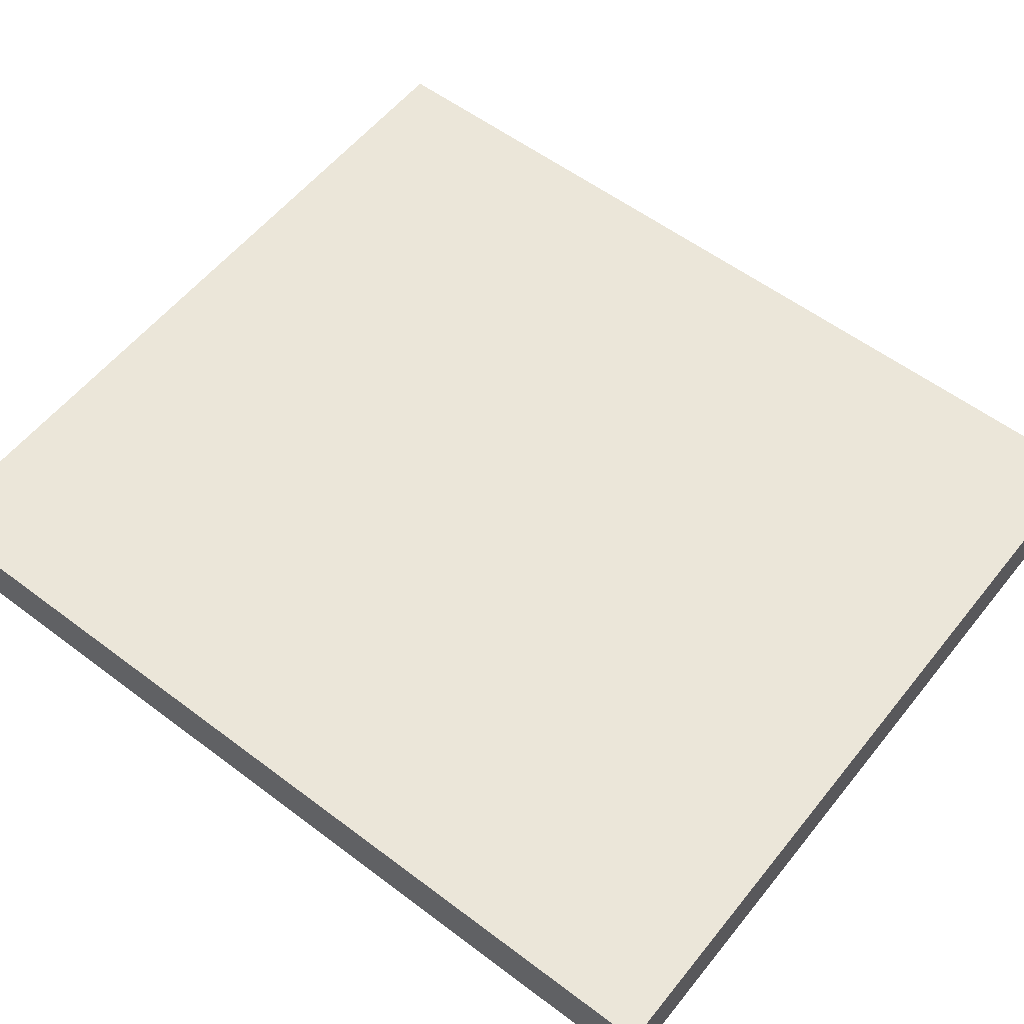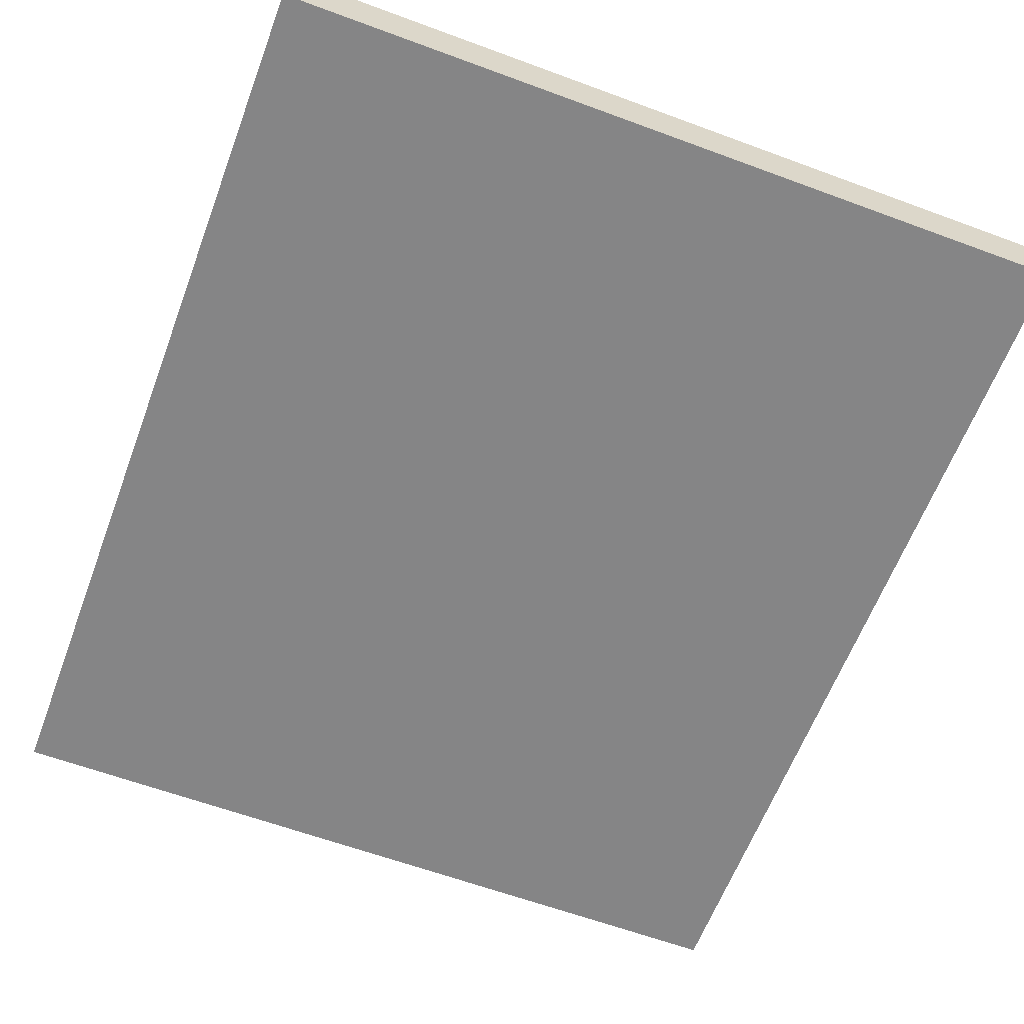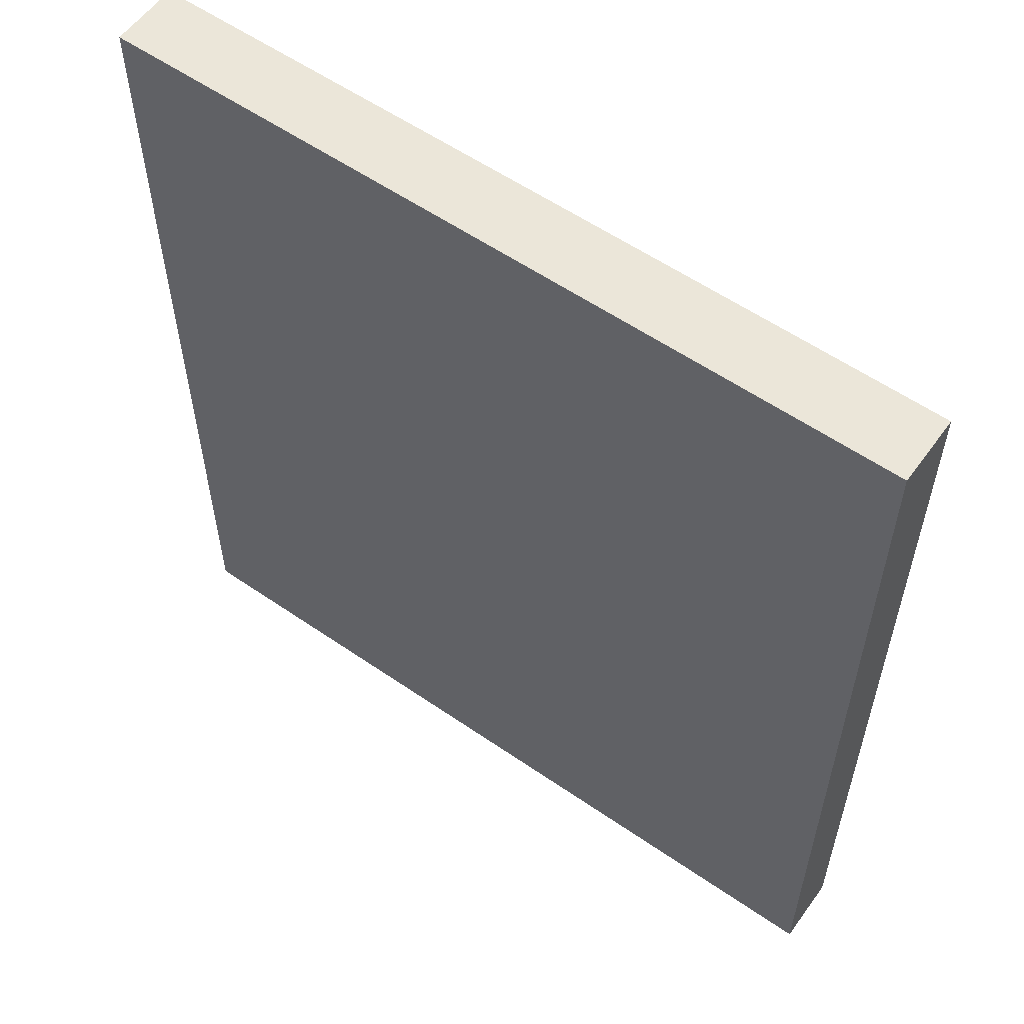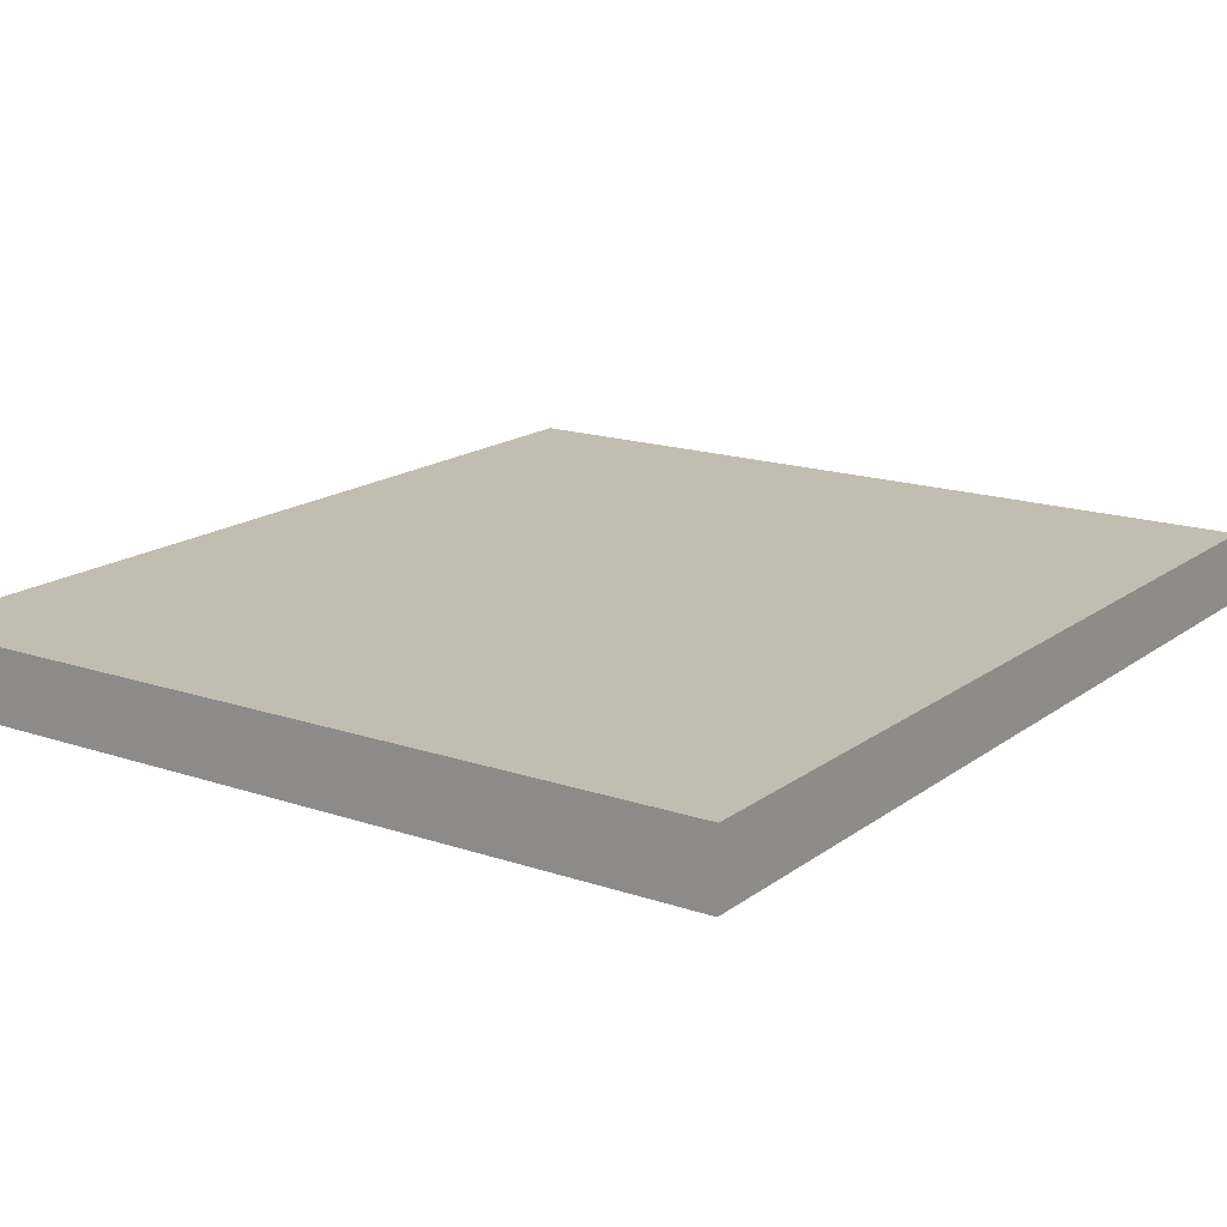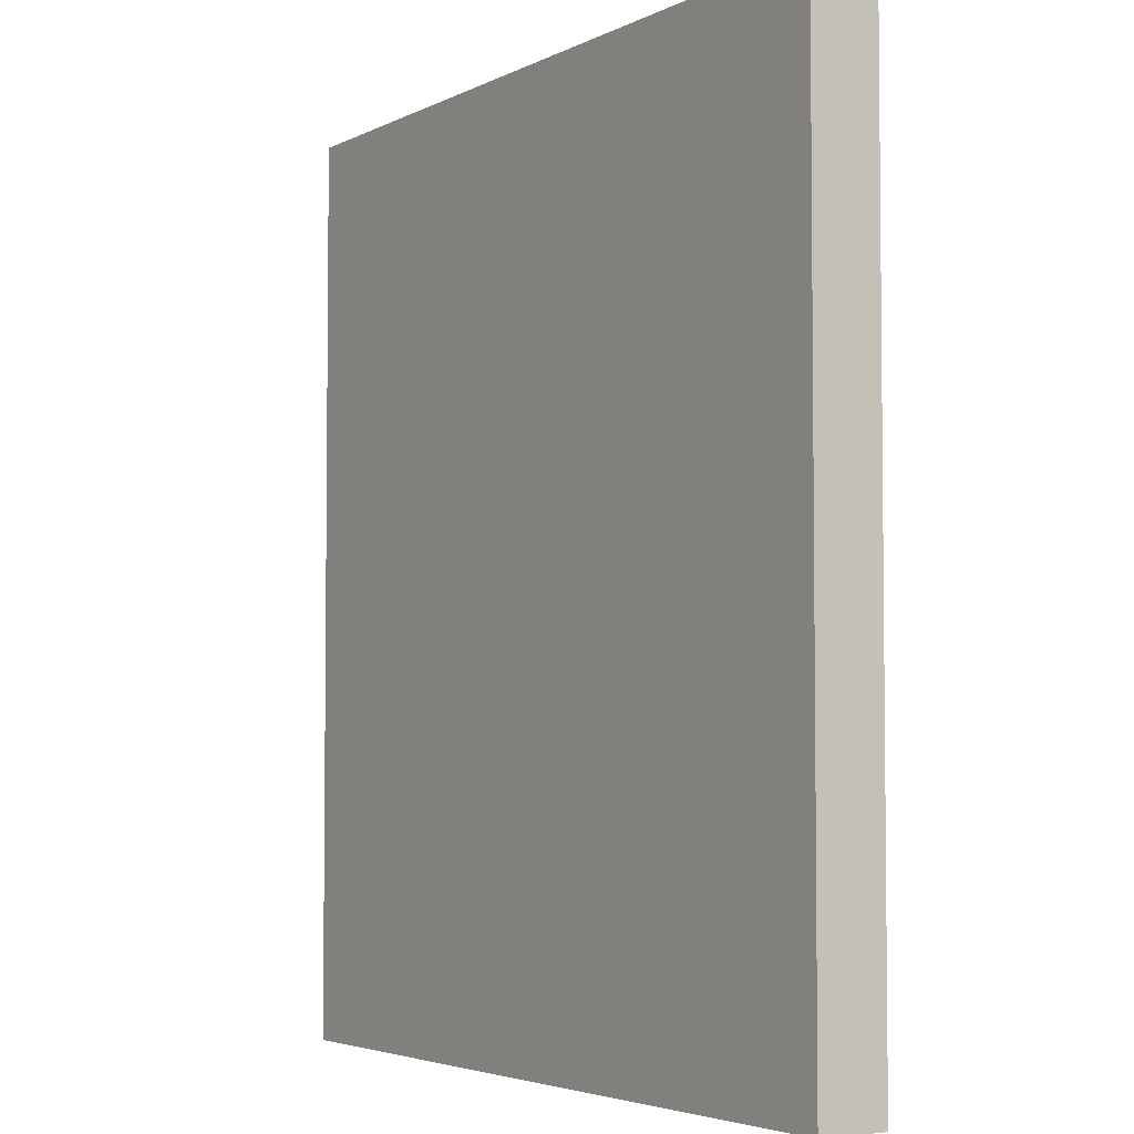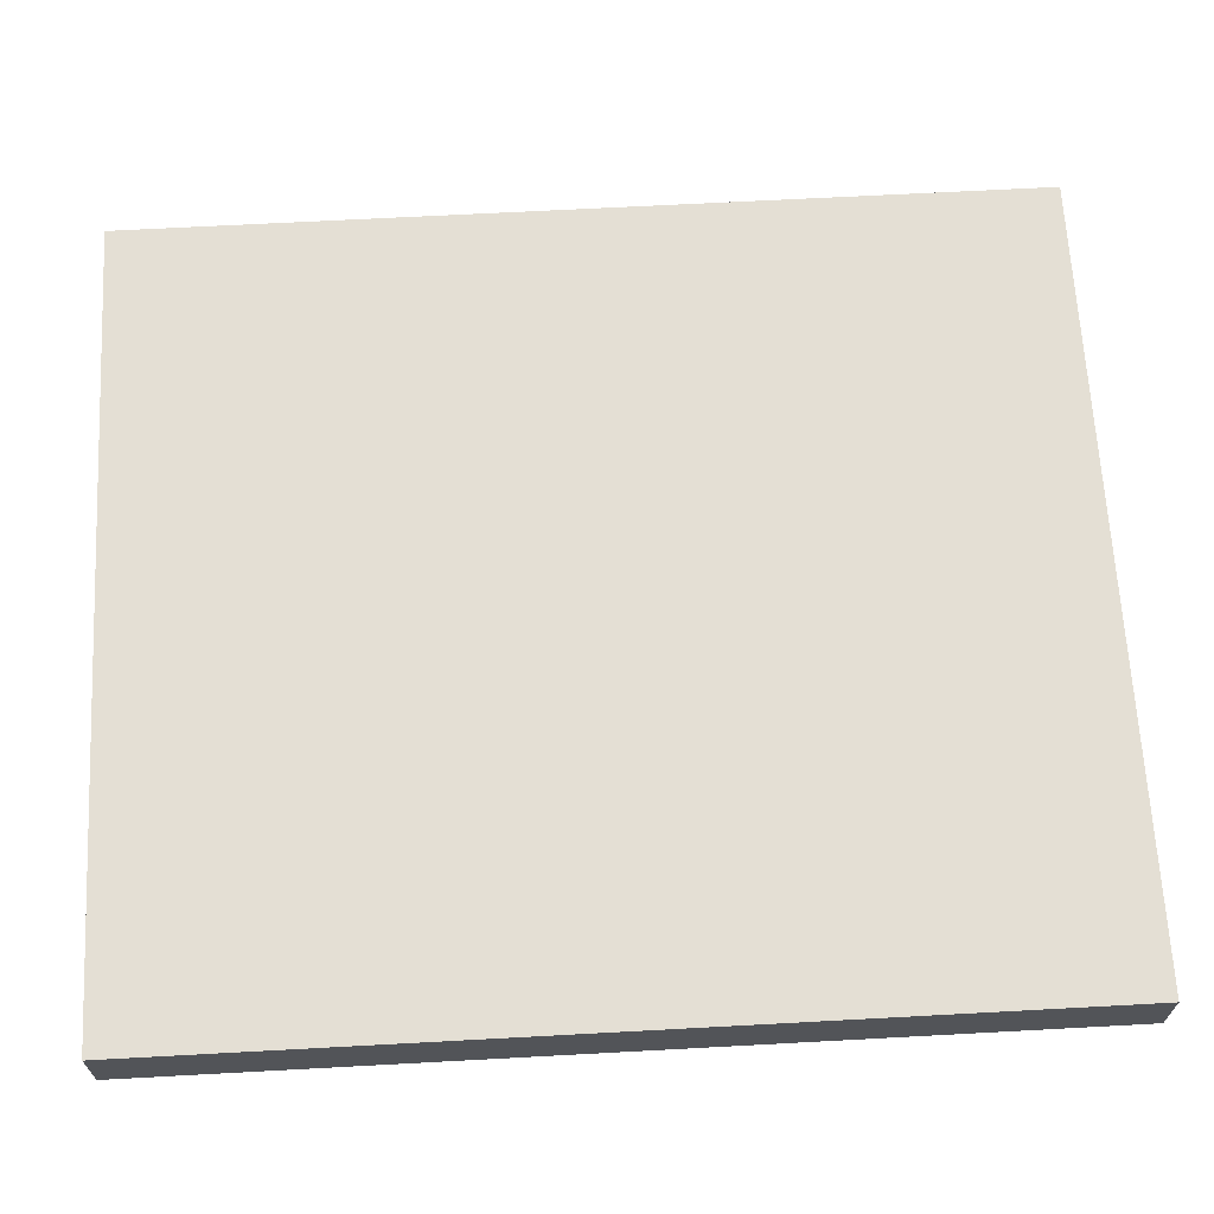
<metadata>
{"format":"obj","ext":"obj","renderer":"f3d","projection":"perspective","resolution":1024,"background":"white","views":[{"elev":56.7,"azim":-51.8,"up":"+Y"},{"elev":-61.9,"azim":-20.6,"up":"+Y"},{"elev":57.6,"azim":-144.4,"up":"+Z"},{"elev":16.7,"azim":-145.4,"up":"+Y"},{"elev":-4.0,"azim":-122.9,"up":"+Z"},{"elev":66.3,"azim":-93.1,"up":"+Y"}]}
</metadata>
<code>
v 70.2 39 73.2
v 70.2 39 -6.8
v 70.2 45 -6.8
v 70.2 45 73.2
v 0 39 73.2
v 70.2 39 73.2
v 70.2 45 73.2
v 0 45 73.2
v 0 39 -6.8
v 0 39 73.2
v 0 45 73.2
v 0 45 -6.8
v 70.2 39 -6.8
v 0 39 -6.8
v 0 45 -6.8
v 70.2 45 -6.8
v 70.2 45 -6.8
v 0 45 -6.8
v 0 45 73.2
v 70.2 45 73.2
v 0 39 -6.8
v 70.2 39 -6.8
v 70.2 39 73.2
v 0 39 73.2
g 3869aa24-e2f0-11ea-9f6d-54bf646e7e1f
f 1 2 4
f 4 2 3
g 3869f830-e2f0-11ea-bf12-54bf646e7e1f
f 5 6 8
f 8 6 7
g 386a4662-e2f0-11ea-a8c4-54bf646e7e1f
f 9 10 12
f 12 10 11
g 386a948a-e2f0-11ea-b0f8-54bf646e7e1f
f 13 14 16
f 16 14 15
g 386ae2ac-e2f0-11ea-a6b5-54bf646e7e1f
f 18 19 17
f 17 19 20
g 386b57d4-e2f0-11ea-9639-54bf646e7e1f
f 21 22 24
f 24 22 23

</code>
